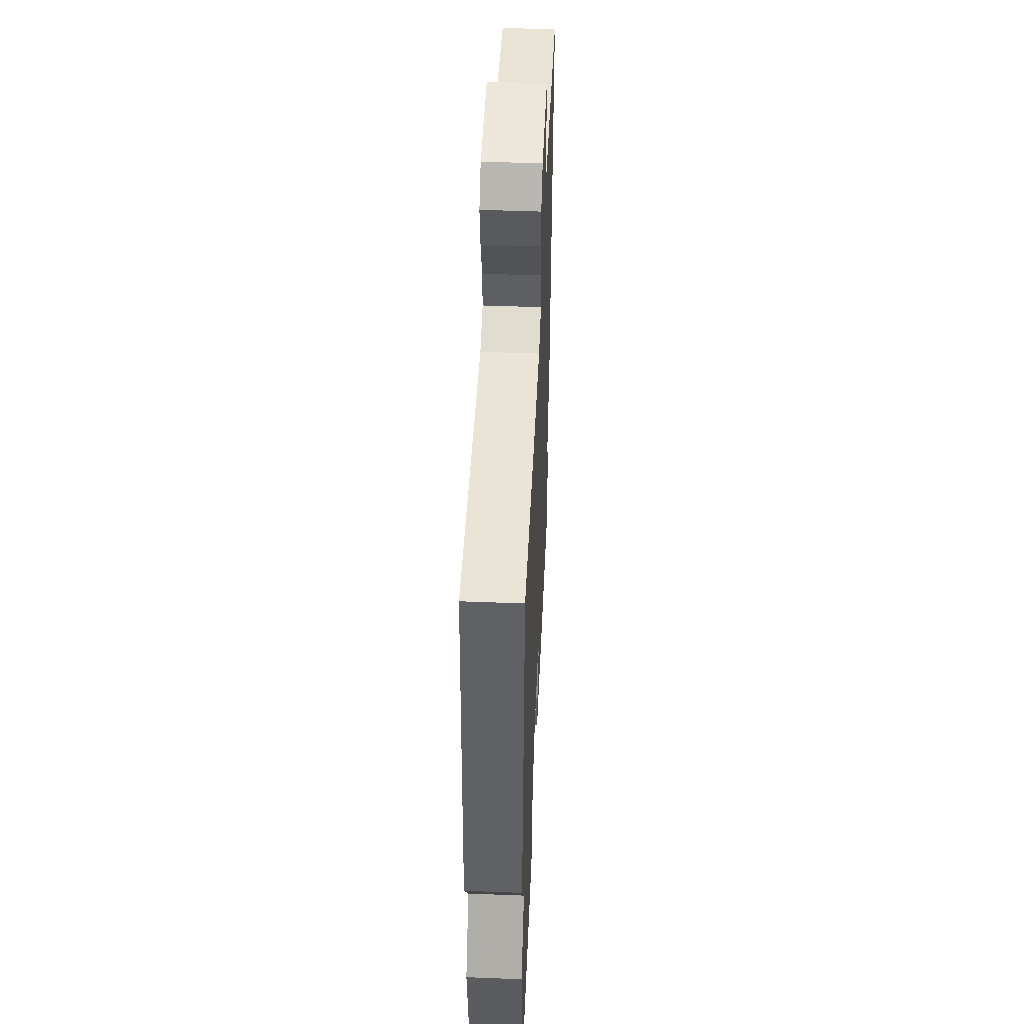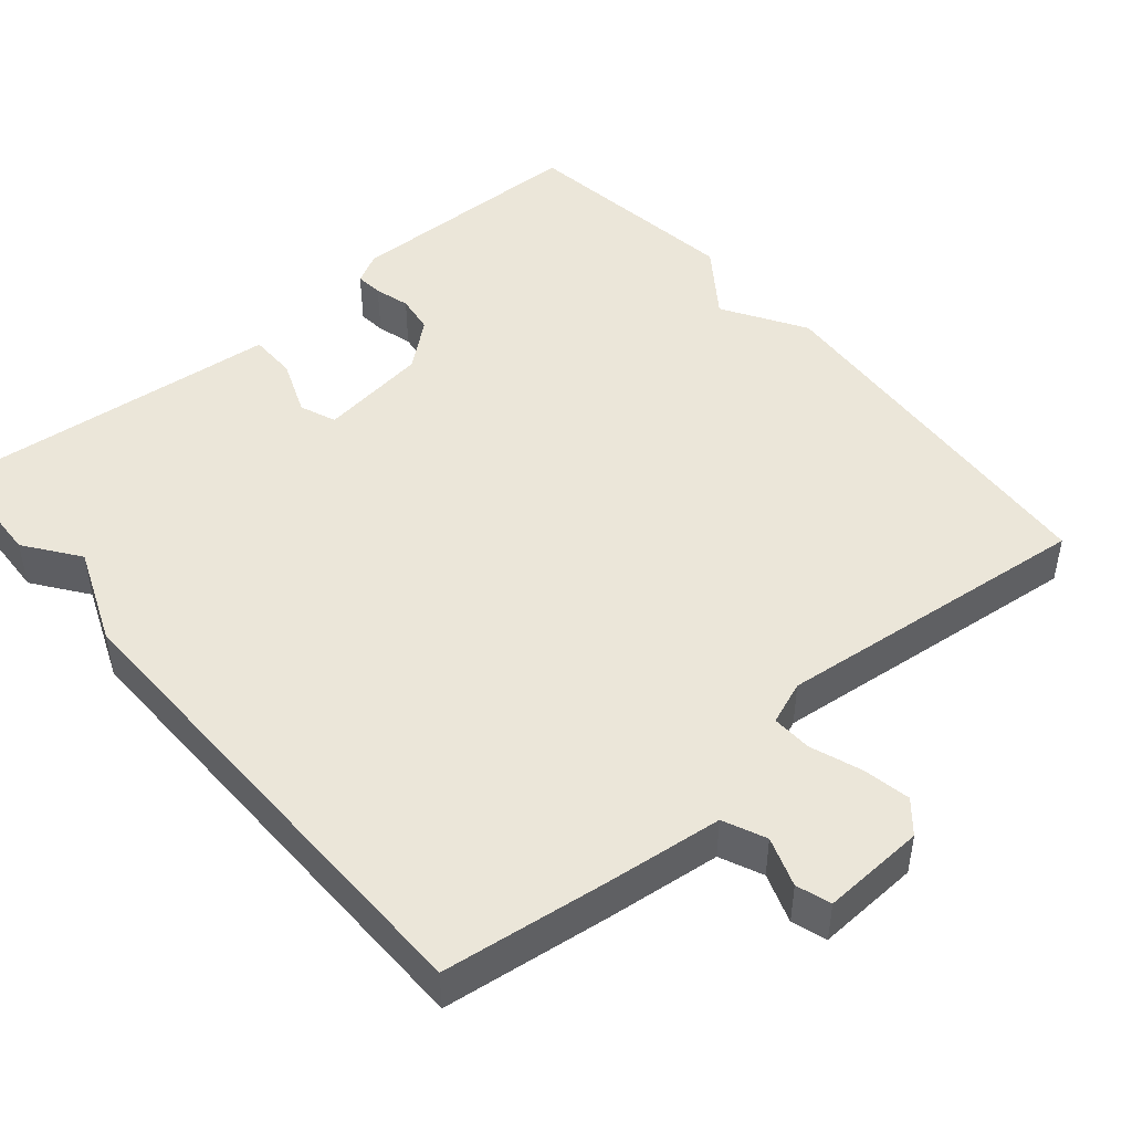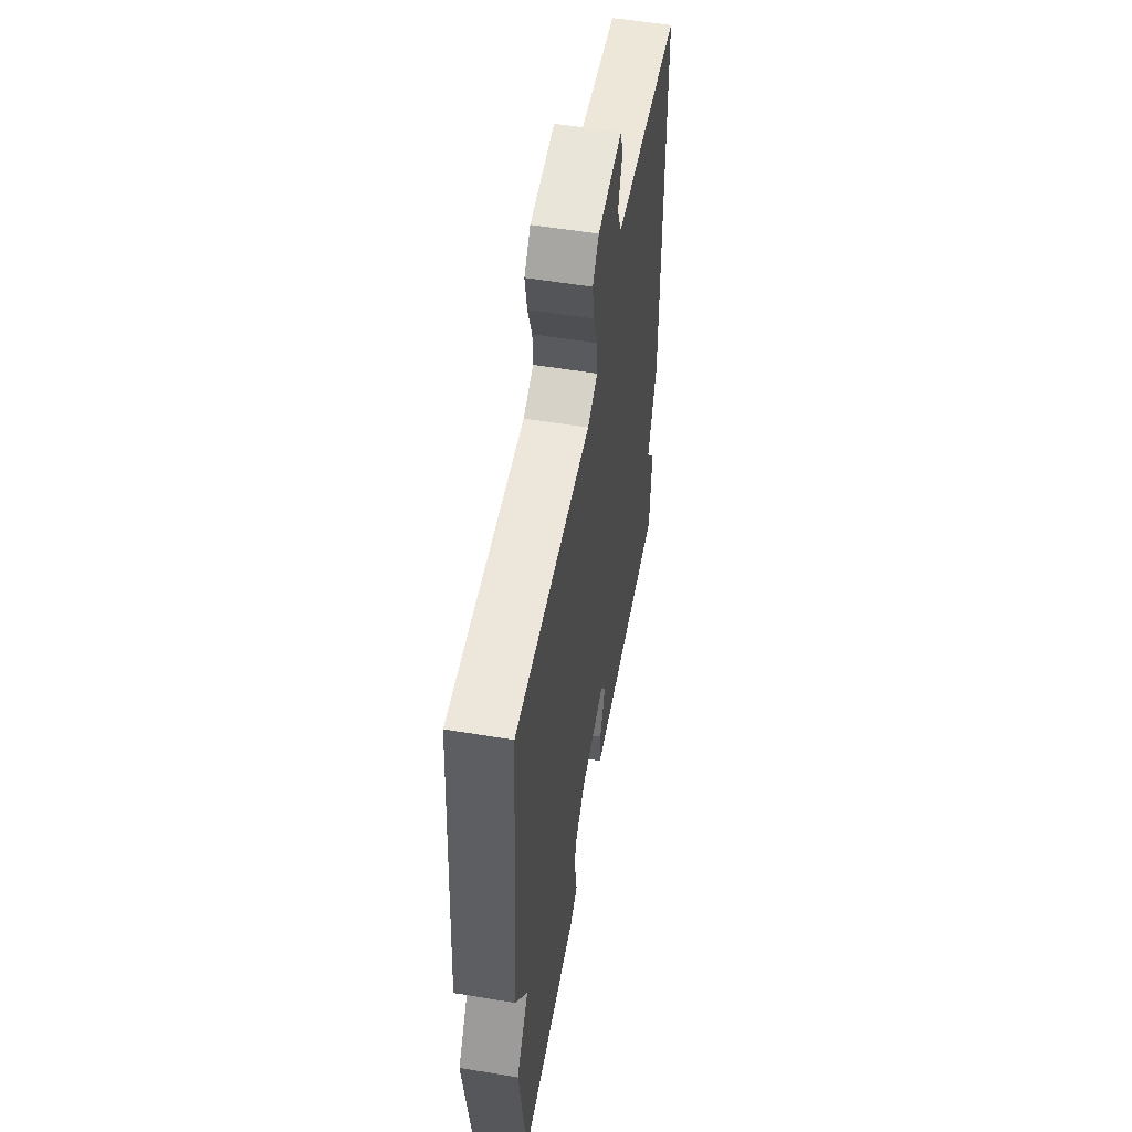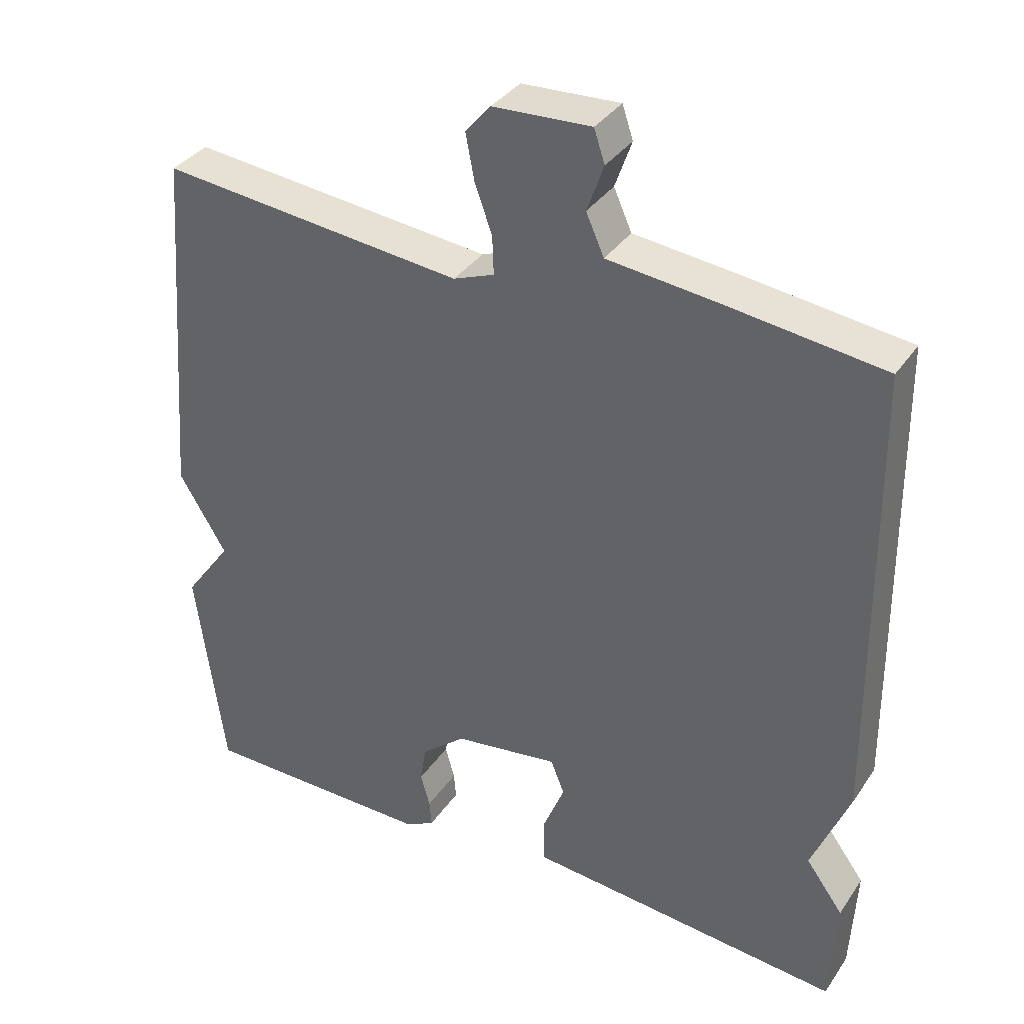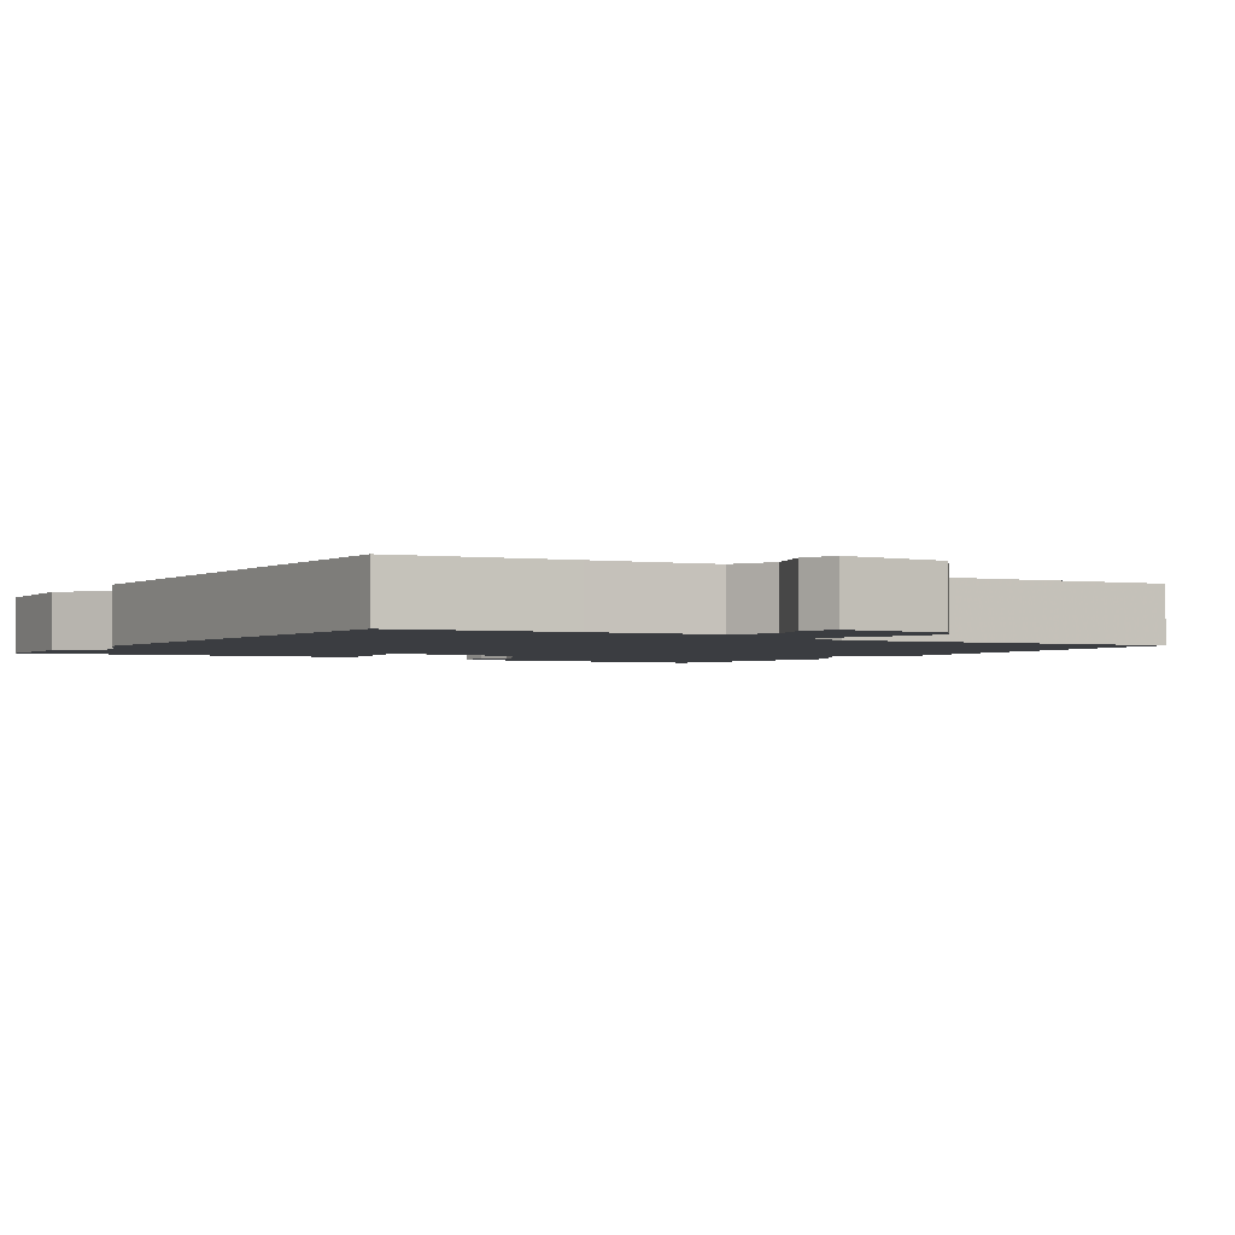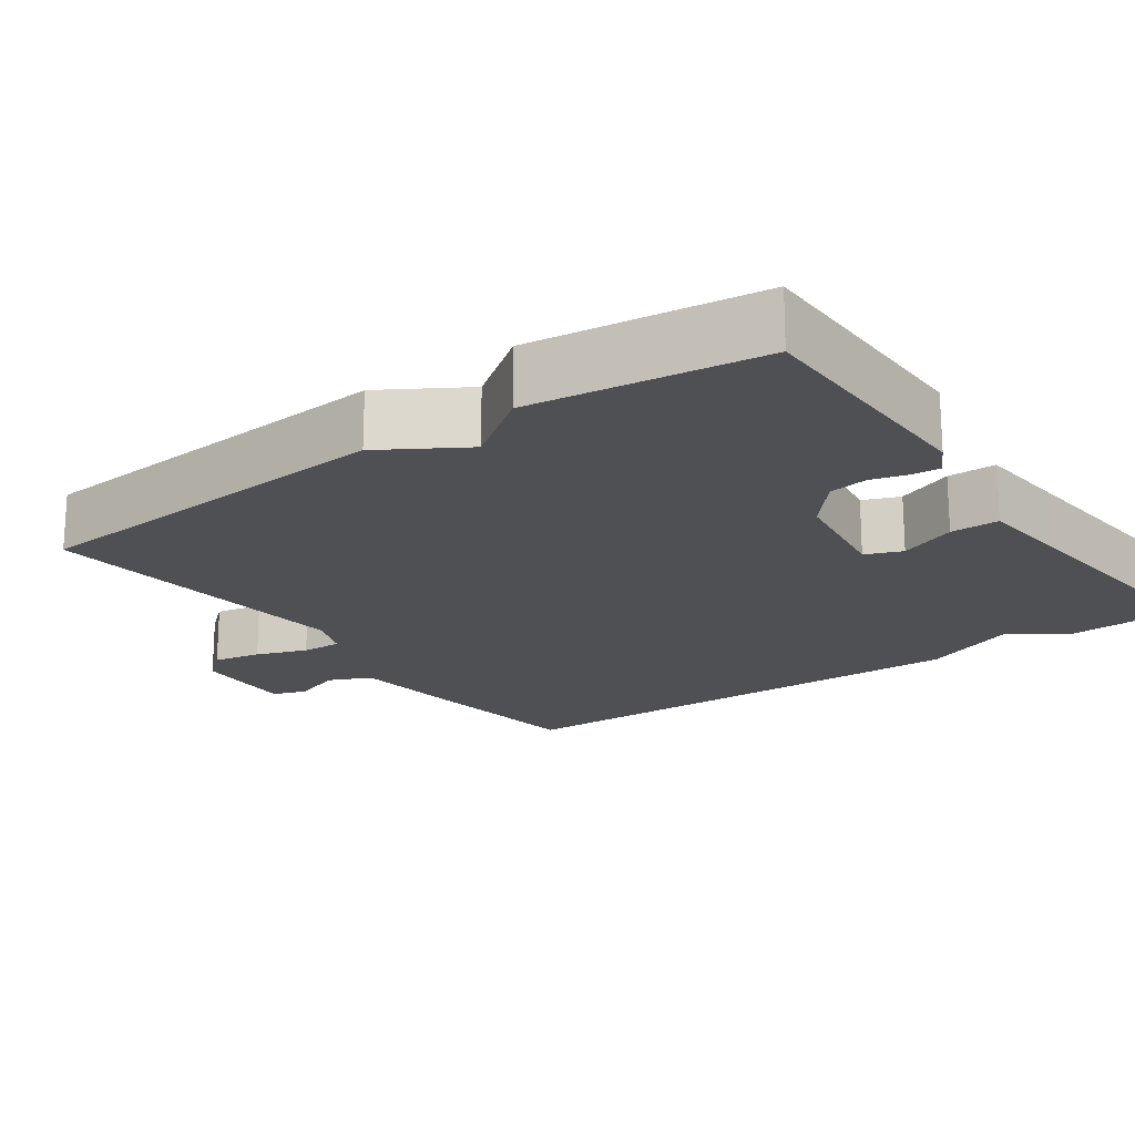
<metadata>
{"format":"obj","ext":"obj","renderer":"f3d","projection":"perspective","resolution":1024,"background":"white","views":[{"elev":48.1,"azim":92.5,"up":"+Z"},{"elev":46.8,"azim":-40.3,"up":"+Y"},{"elev":54.9,"azim":100.0,"up":"+Z"},{"elev":35.7,"azim":-150.2,"up":"+Z"},{"elev":-2.3,"azim":-31.6,"up":"+Y"},{"elev":-19.1,"azim":125.3,"up":"+Y"}]}
</metadata>
<code>
v -0.5 0.07 0.5
v -0.284 0.07 0.527
v -0.129 0.07 0.544
v -0.104 0.07 0.6
v -0.127 0.07 0.665
v -0.112 0.07 0.71
v 0.024 0.07 0.703
v 0.059 0.07 0.662
v 0.047 0.07 0.599
v 0.023 0.07 0.532
v 0.021 0.07 0.479
v 0.078 0.07 0.457
v 0.5 0.07 0.5
v 0.539 0.07 0.002
v 0.473 0.07 -0.107
v 0.539 0.07 -0.198
v 0.5 0.07 -0.5
v 0.173 0.07 -0.503
v 0.132 0.07 -0.481
v 0.135 0.07 -0.444
v 0.148 0.07 -0.397
v 0.14 0.07 -0.345
v 0.078 0.07 -0.293
v -0.068 0.07 -0.272
v -0.087 0.07 -0.32
v -0.057 0.07 -0.395
v -0.057 0.07 -0.459
v -0.167 0.07 -0.469
v -0.5 0.07 -0.5
v -0.508 0.07 -0.345
v -0.456 0.07 -0.274
v -0.508 0.07 -0.145
v -0.5 0 0.5
v -0.284 0 0.527
v -0.129 0 0.544
v -0.104 0 0.6
v -0.127 0 0.665
v -0.112 0 0.71
v 0.024 0 0.703
v 0.059 0 0.662
v 0.047 0 0.599
v 0.023 0 0.532
v 0.021 0 0.479
v 0.078 0 0.457
v 0.5 0 0.5
v 0.539 0 0.002
v 0.473 0 -0.107
v 0.539 0 -0.198
v 0.5 0 -0.5
v 0.173 0 -0.503
v 0.132 0 -0.481
v 0.135 0 -0.444
v 0.148 0 -0.397
v 0.14 0 -0.345
v 0.078 0 -0.293
v -0.068 0 -0.272
v -0.087 0 -0.32
v -0.057 0 -0.395
v -0.057 0 -0.459
v -0.167 0 -0.469
v -0.5 0 -0.5
v -0.508 0 -0.345
v -0.456 0 -0.274
v -0.508 0 -0.145
f 1 2 3
f 32 1 3
f 31 32 3
f 28 29 30 31
f 27 28 31
f 26 27 31
f 25 26 31
f 31 3 4
f 25 31 4
f 24 25 4
f 23 24 4
f 22 23 4
f 19 20 21
f 18 19 21
f 17 18 21
f 16 17 21
f 15 16 21
f 15 21 22
f 14 15 22
f 13 14 22
f 12 13 22
f 11 12 22
f 8 9 10
f 7 8 10
f 6 7 10
f 5 6 10
f 4 5 10
f 4 10 11
f 4 11 22
f 35 34 33
f 35 33 64
f 35 64 63
f 63 62 61 60
f 63 60 59
f 63 59 58
f 63 58 57
f 36 35 63
f 36 63 57
f 36 57 56
f 36 56 55
f 36 55 54
f 53 52 51
f 53 51 50
f 53 50 49
f 53 49 48
f 53 48 47
f 54 53 47
f 54 47 46
f 54 46 45
f 54 45 44
f 54 44 43
f 42 41 40
f 42 40 39
f 42 39 38
f 42 38 37
f 42 37 36
f 43 42 36
f 54 43 36
f 1 33 34 2
f 2 34 35 3
f 3 35 36 4
f 4 36 37 5
f 5 37 38 6
f 6 38 39 7
f 7 39 40 8
f 8 40 41 9
f 9 41 42 10
f 10 42 43 11
f 11 43 44 12
f 12 44 45 13
f 13 45 46 14
f 14 46 47 15
f 15 47 48 16
f 16 48 49 17
f 17 49 50 18
f 18 50 51 19
f 19 51 52 20
f 20 52 53 21
f 21 53 54 22
f 22 54 55 23
f 23 55 56 24
f 24 56 57 25
f 25 57 58 26
f 26 58 59 27
f 27 59 60 28
f 28 60 61 29
f 29 61 62 30
f 30 62 63 31
f 31 63 64 32
f 32 64 33 1

</code>
